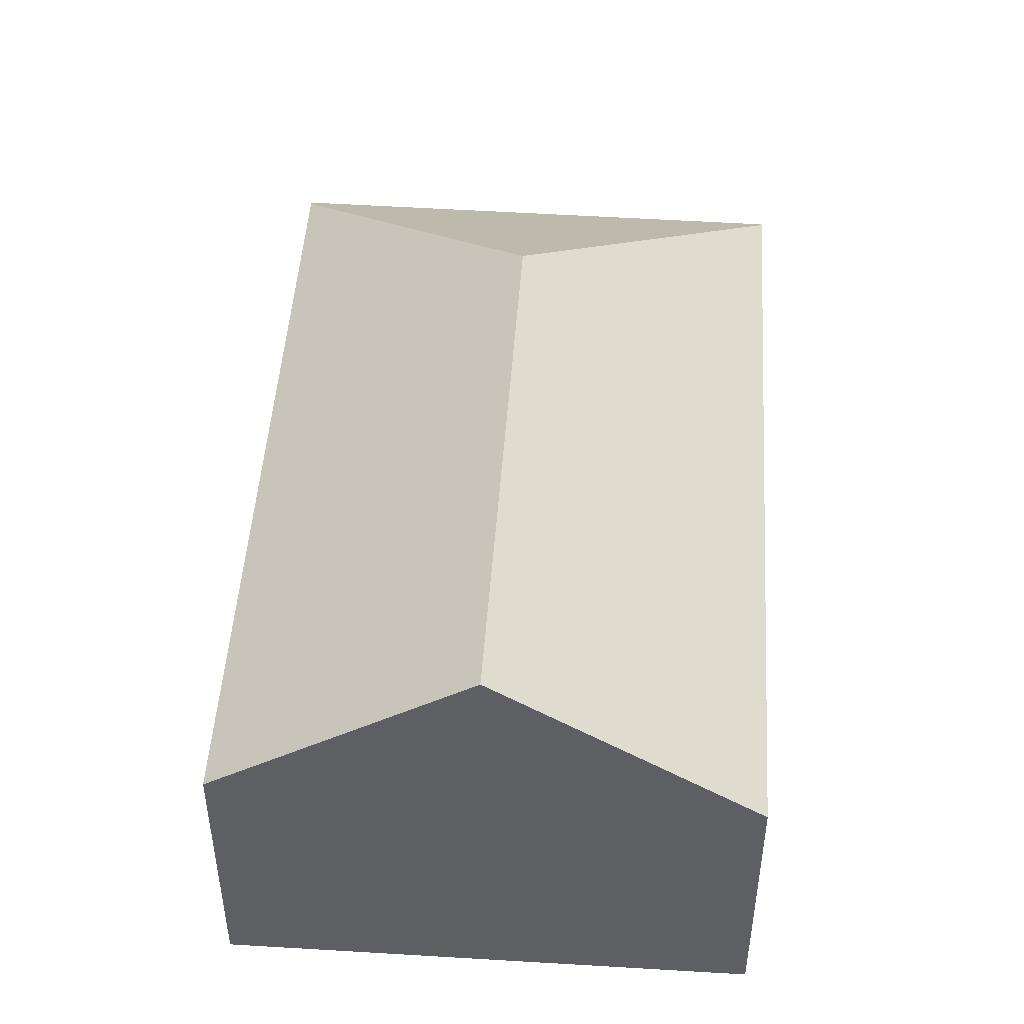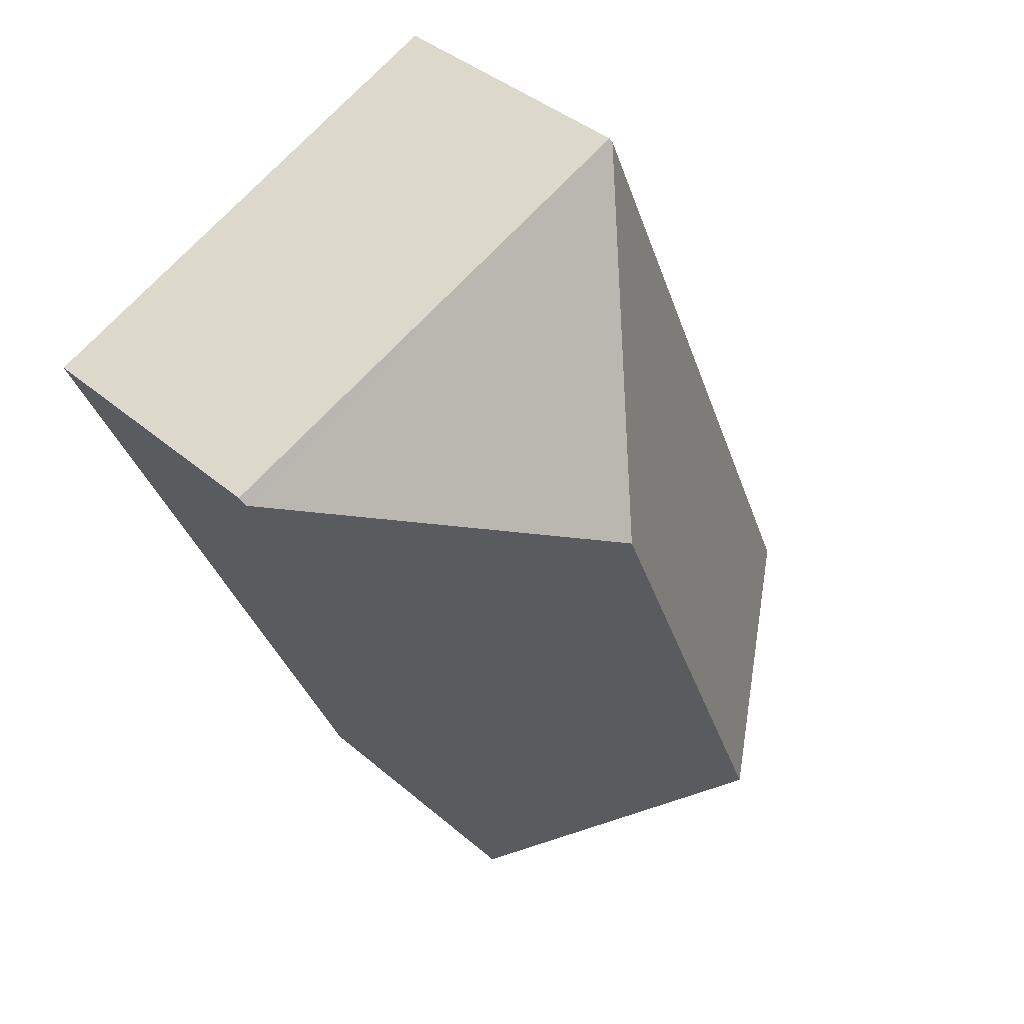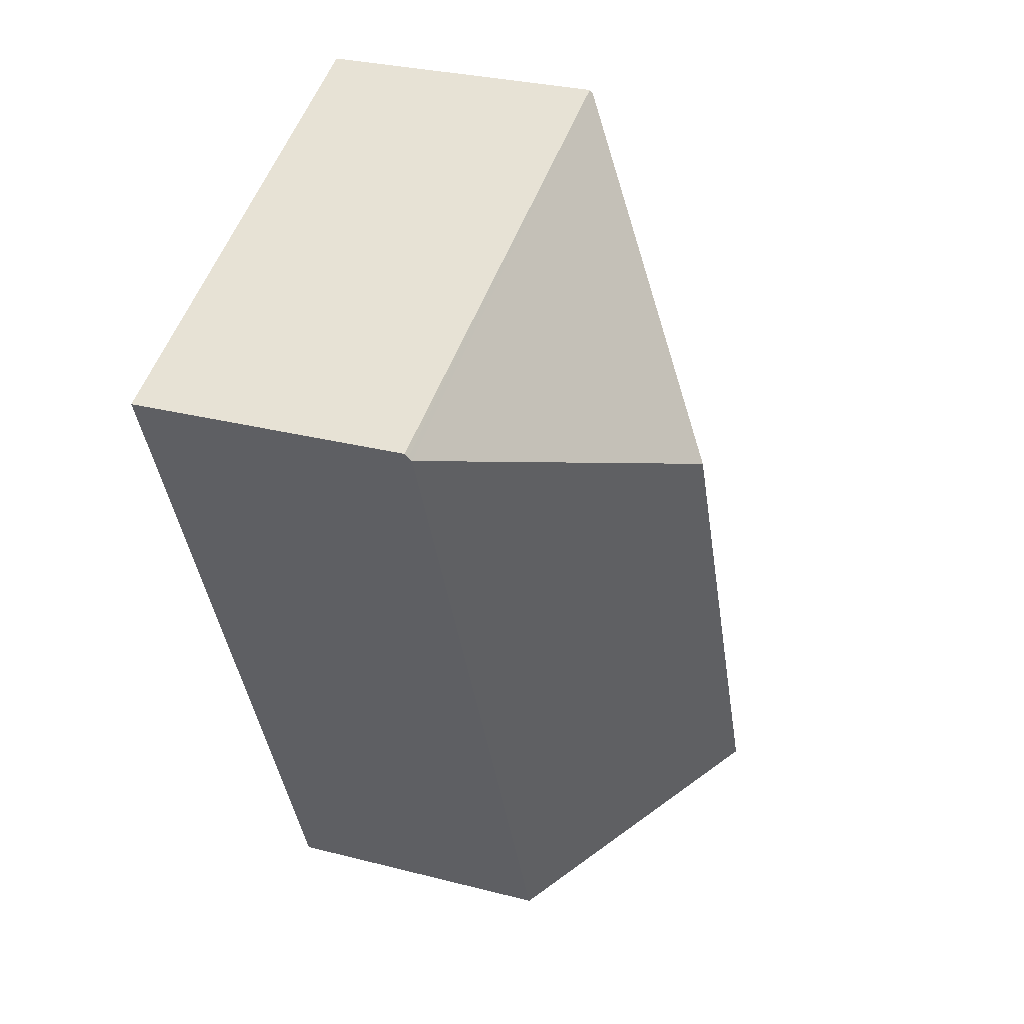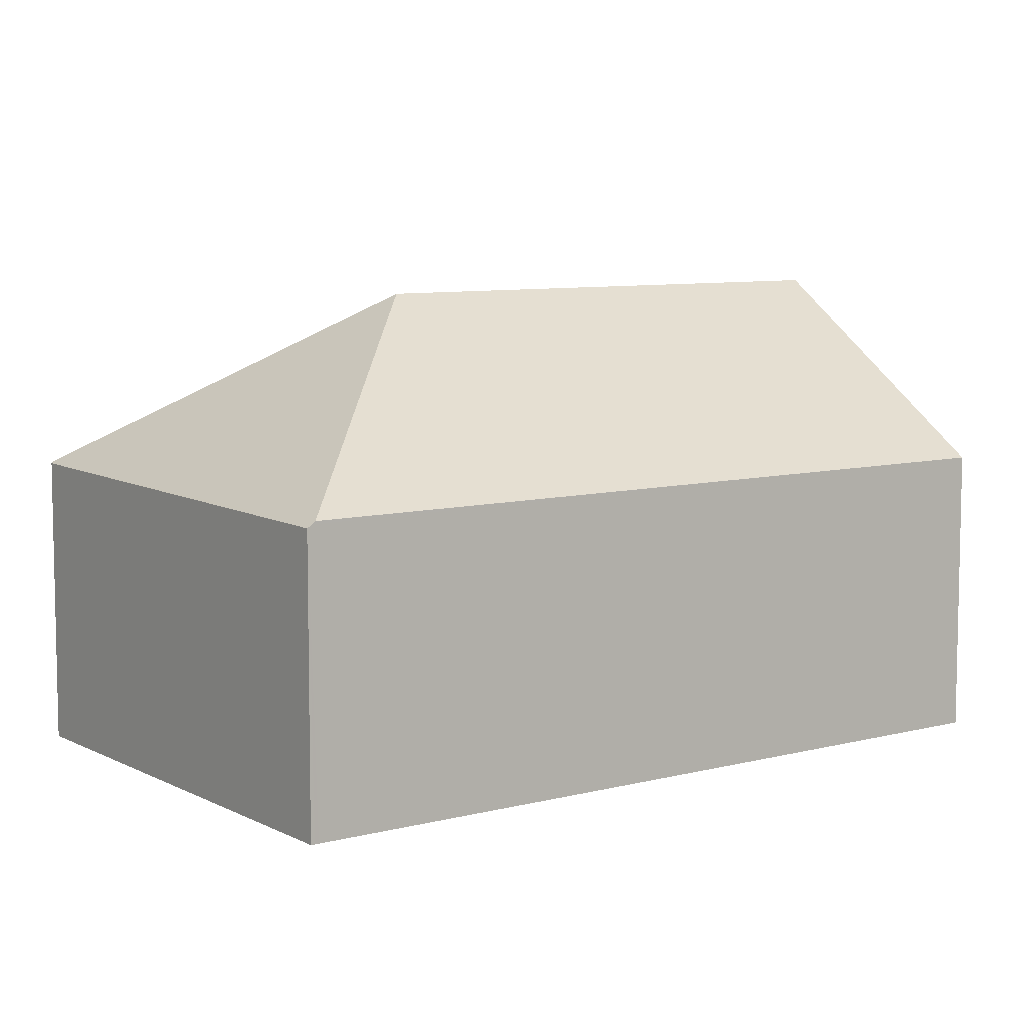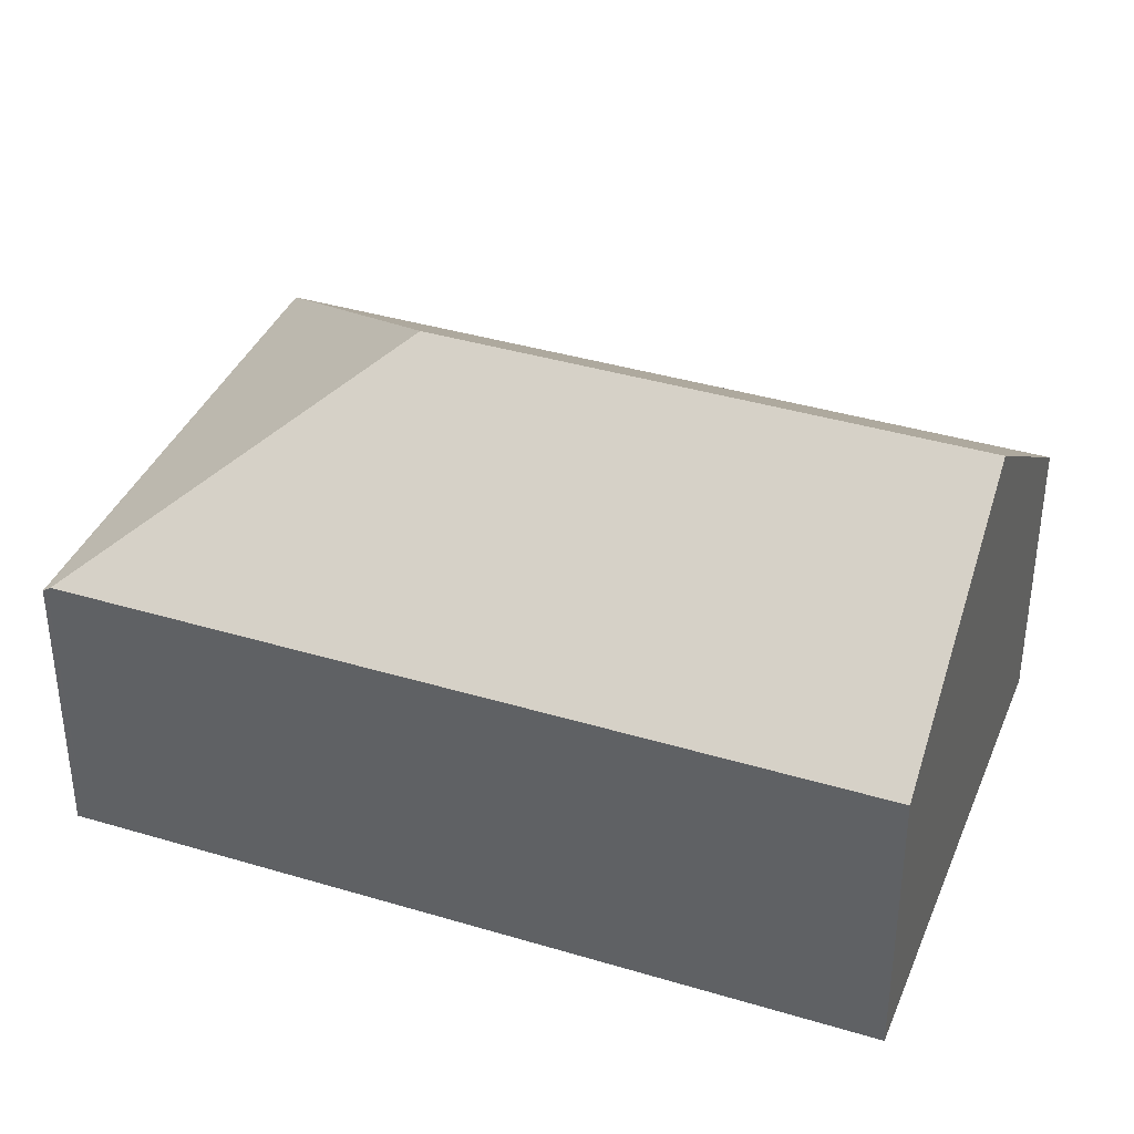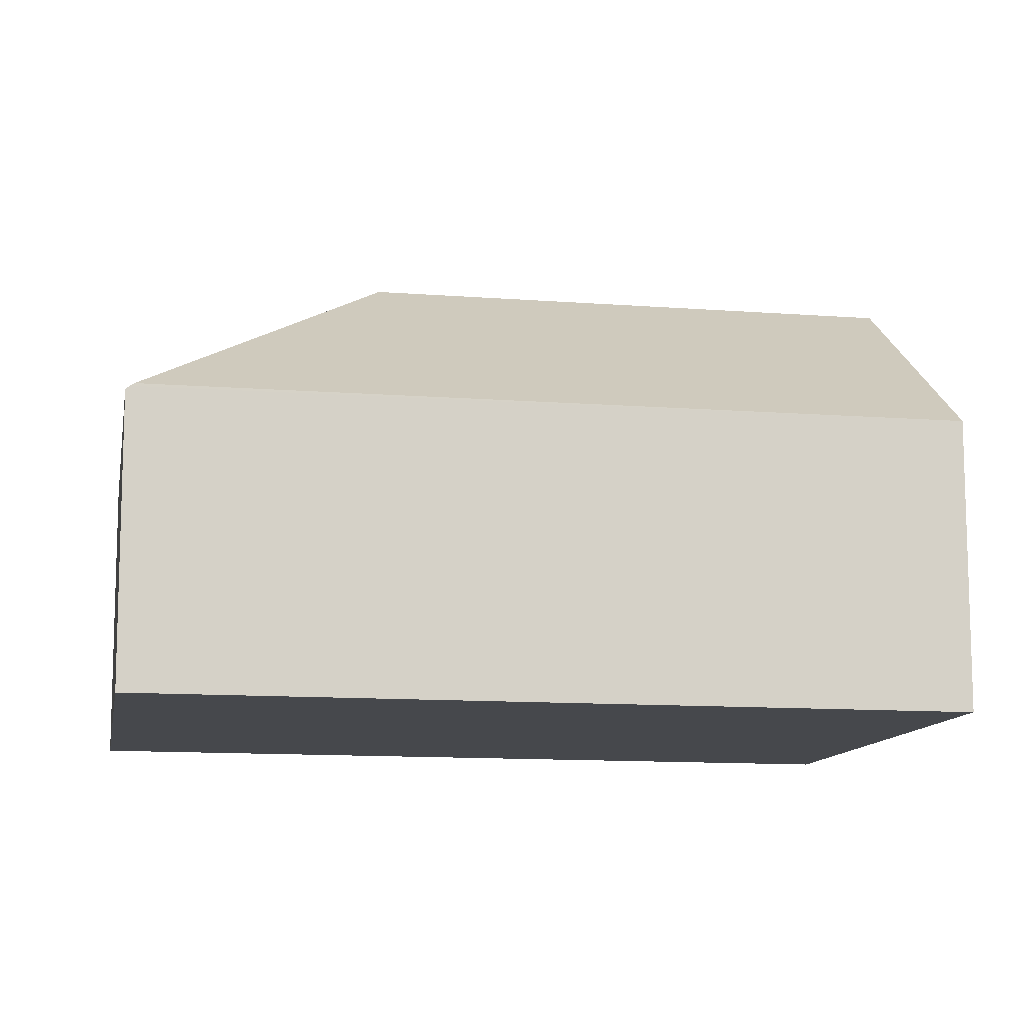
<metadata>
{"format":"obj","ext":"obj","renderer":"f3d","projection":"perspective","resolution":1024,"background":"white","views":[{"elev":49.2,"azim":-153.2,"up":"+Y"},{"elev":40.2,"azim":136.4,"up":"+Z"},{"elev":29.3,"azim":111.0,"up":"+Z"},{"elev":7.9,"azim":76.3,"up":"+Y"},{"elev":38.3,"azim":133.6,"up":"+Y"},{"elev":-11.5,"azim":102.1,"up":"+Y"}]}
</metadata>
<code>
v  19.7 7.042 13.39
v  14.79 7.042 15.48
v  19.74 6.968 13.49
v  7.888 7.144 18.24
v  19.66 7.11 13.3
v  11.22 11.53 9.868
v  7.85 7.21 18.16
v  6.02 11.53 -2.554
v  11.96 7.11 -5.075
v  0 7.054 4.319e-16
v  11.96 3.108e-16 -5.075
v  6.02 1.564e-16 -2.554
v  0 0 0
v  7.85 -1.112e-15 18.16
v  7.888 -1.117e-15 18.24
v  14.79 -9.478e-16 15.48
v  19.74 -8.263e-16 13.49
v  19.66 -8.146e-16 13.3
v  19.7 -8.202e-16 13.39
g defaultobject
f 1 2 3
f 2 1 4
f 4 1 5
f 4 5 6
f 4 6 7
f 8 5 9
f 5 8 6
f 7 8 10
f 8 7 6
f 11 8 9
f 8 11 10
f 10 11 12
f 10 12 13
f 13 7 10
f 7 13 14
f 7 14 4
f 4 14 15
f 15 2 4
f 2 15 16
f 2 16 3
f 3 16 17
f 1 9 5
f 9 1 11
f 11 1 18
f 3 18 1
f 18 3 19
f 19 3 17
f 16 19 17
f 19 16 18
f 18 16 11
f 11 16 15
f 11 15 14
f 11 14 13
f 11 13 12

</code>
